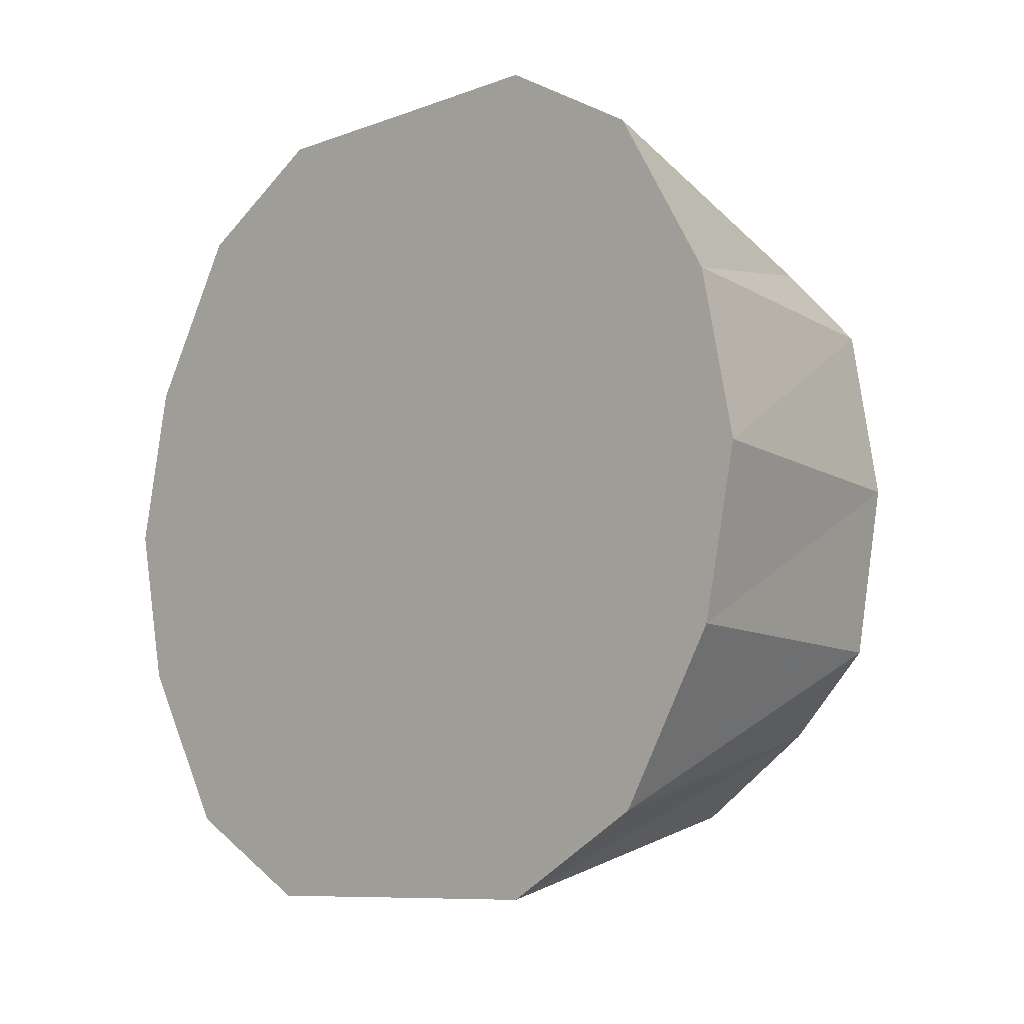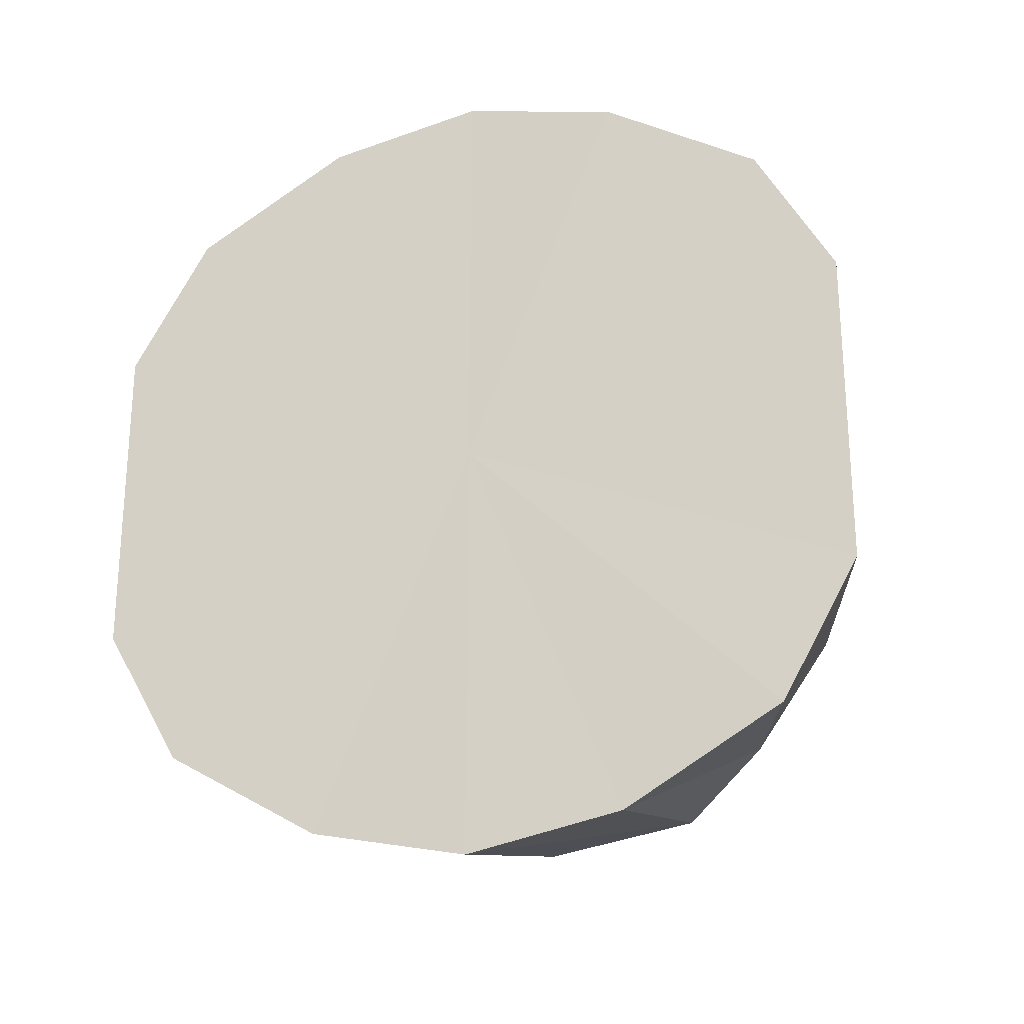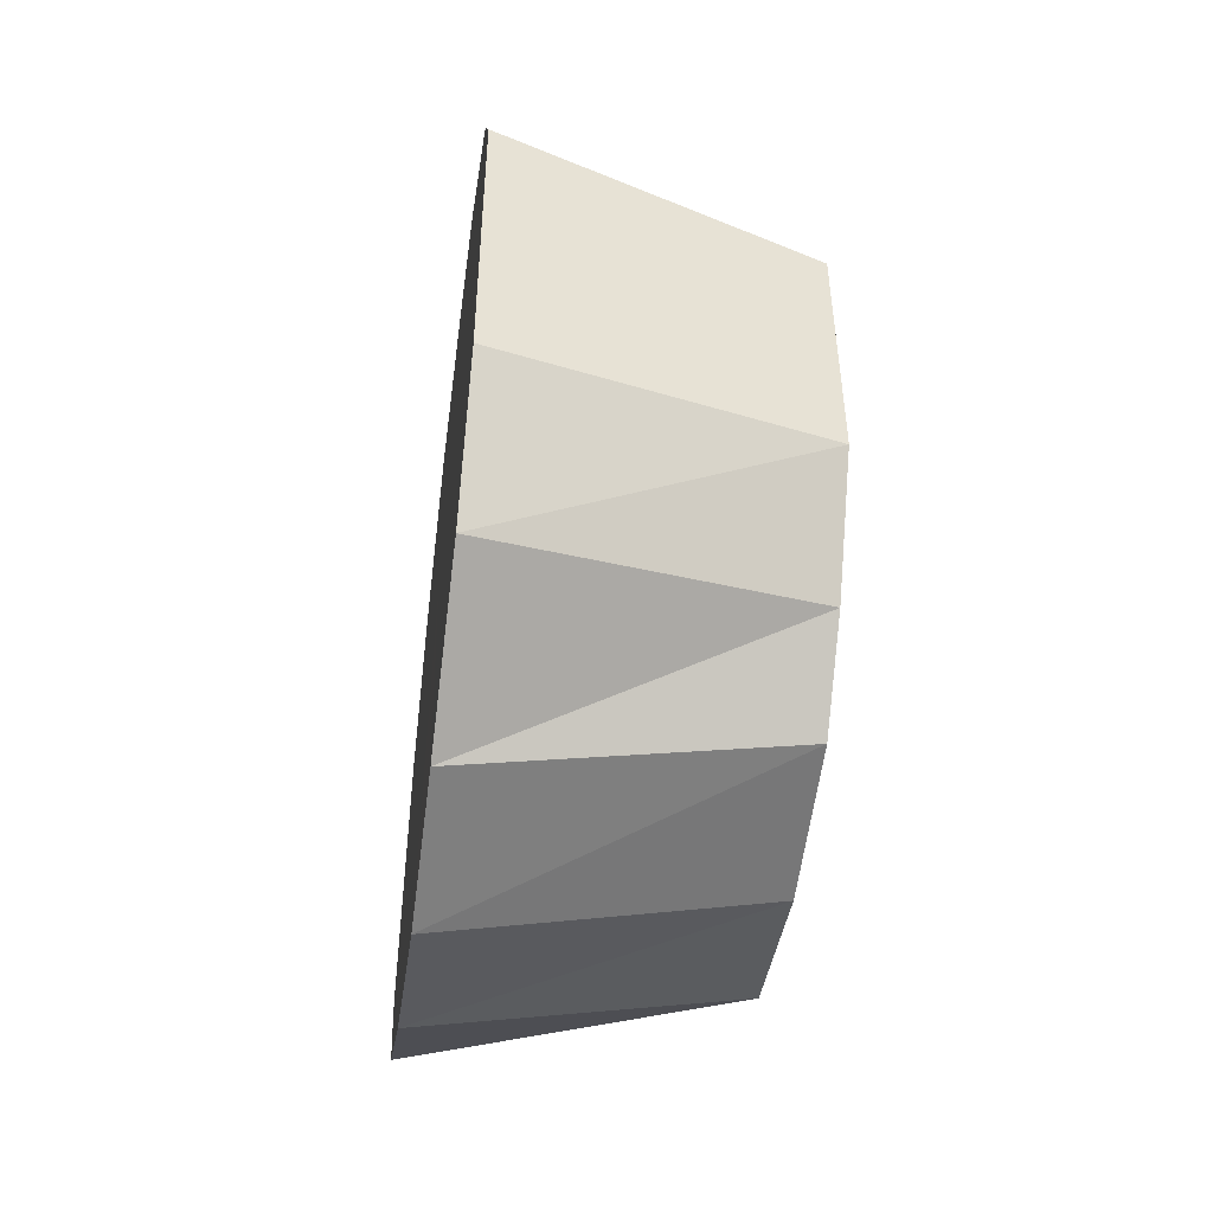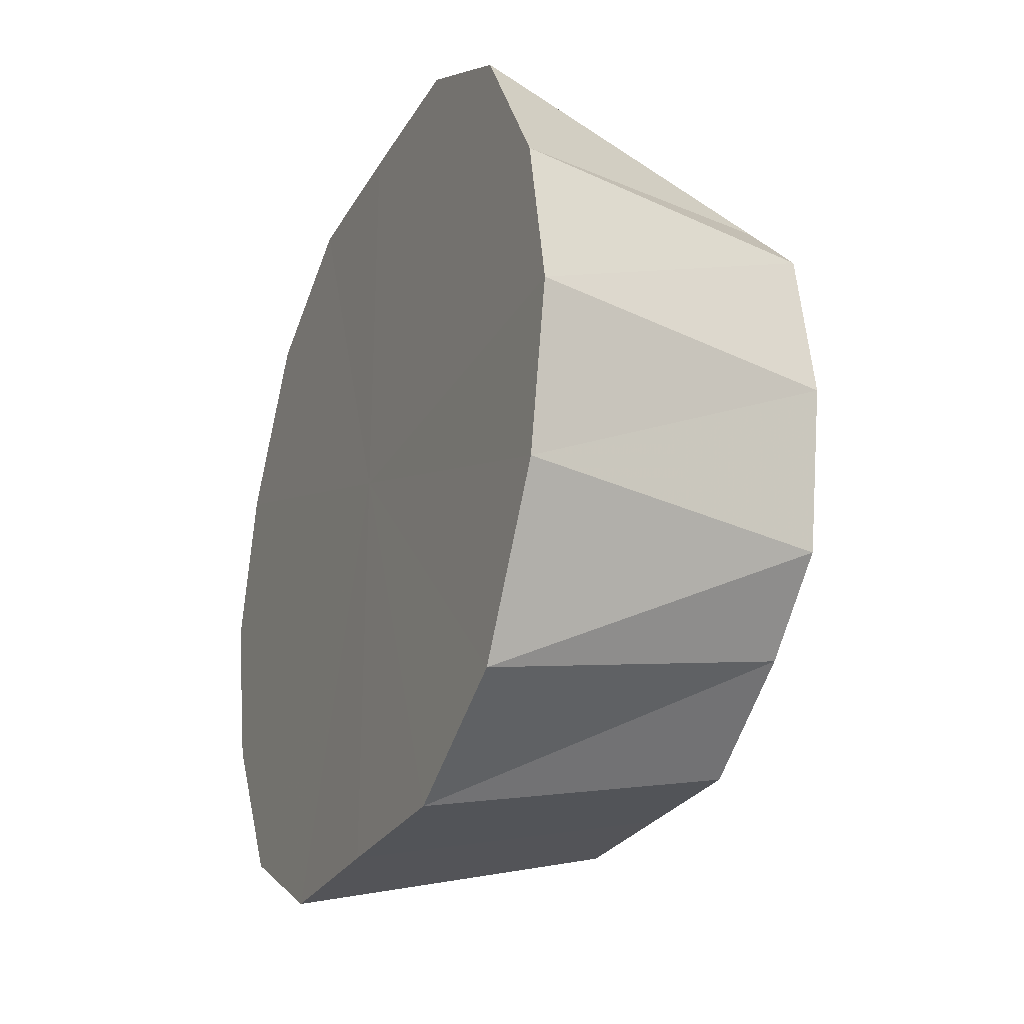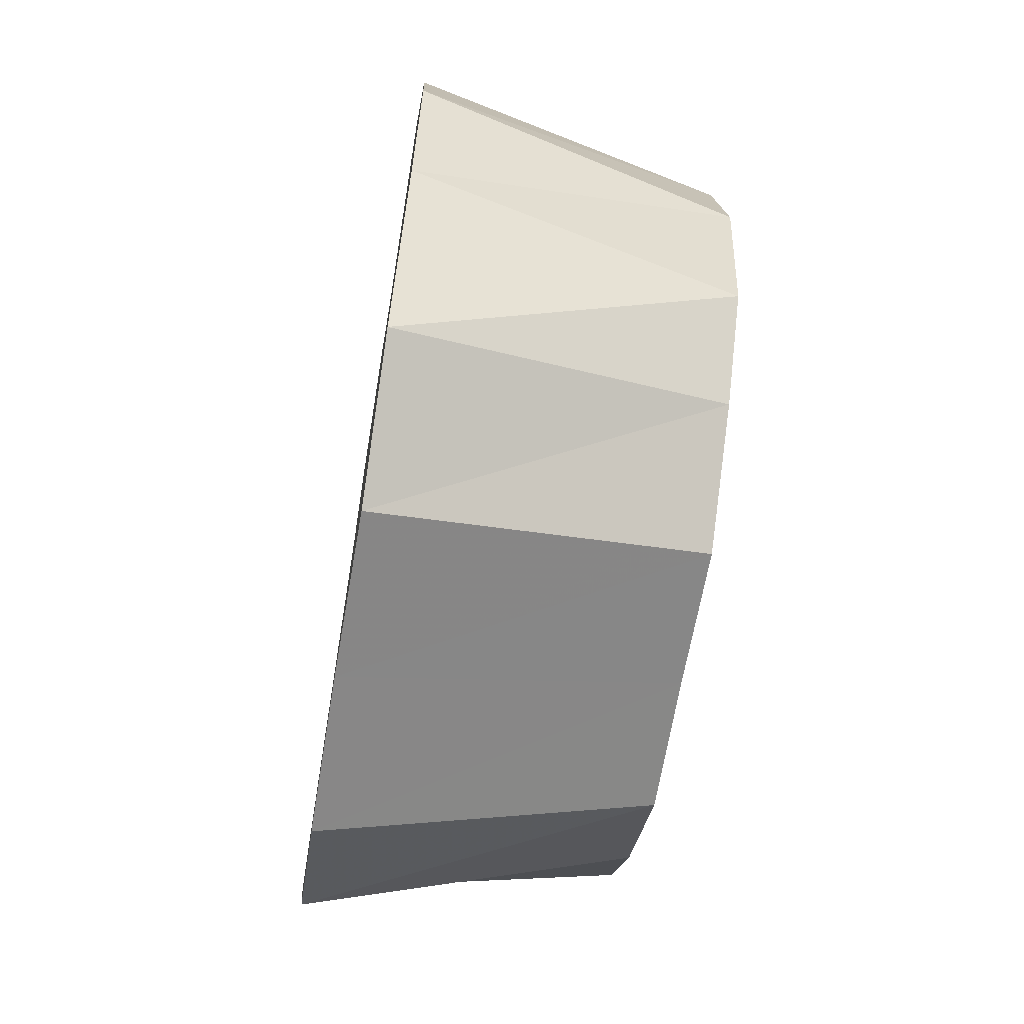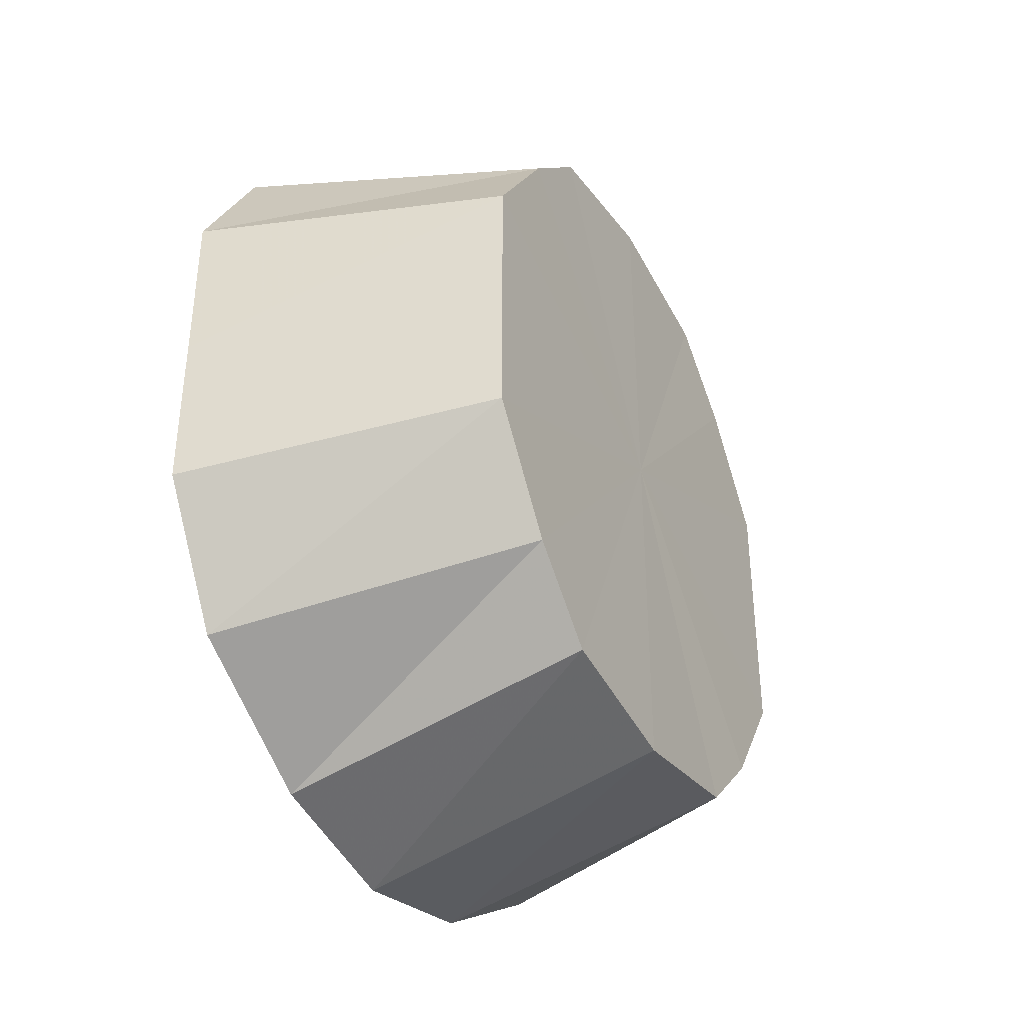
<metadata>
{"format":"obj","ext":"obj","renderer":"f3d","projection":"perspective","resolution":1024,"background":"white","views":[{"elev":-8.9,"azim":-45.1,"up":"+Y"},{"elev":-23.7,"azim":-73.2,"up":"+Z"},{"elev":-49.1,"azim":-7.7,"up":"+Z"},{"elev":-26.5,"azim":-24.0,"up":"+Y"},{"elev":-64.8,"azim":-9.4,"up":"+Y"},{"elev":-37.3,"azim":28.1,"up":"+Z"}]}
</metadata>
<code>
o 13069
v 2174 1863 7.429
v 2174 1863 7.425
v 2174 1863 7.419
v 2174 1863 7.425
v 2174 1863 7.416
v 2174 1863 7.429
v 2174 1863 7.413
v 2174 1863 7.406
v 2174 1863 7.375
v 2174 1863 7.344
v 2174 1863 7.334
v 2174 1863 7.406
v 2174 1863 7.416
v 2174 1863 7.396
v 2174 1863 7.392
v 2174 1863 7.413
v 2174 1863 7.375
v 2174 1863 7.375
v 2174 1863 7.396
v 2174 1863 7.354
v 2174 1863 7.358
v 2174 1863 7.375
v 2174 1863 7.337
v 2174 1863 7.344
v 2174 1863 7.354
v 2174 1863 7.325
v 2174 1863 7.334
v 2174 1863 7.337
v 2174 1863 7.321
v 2174 1863 7.331
v 2174 1863 7.325
v 2174 1863 7.325
v 2174 1863 7.334
v 2174 1863 7.321
v 2174 1863 7.337
v 2174 1863 7.344
v 2174 1863 7.337
v 2174 1863 7.358
v 2174 1863 7.354
v 2174 1863 7.375
v 2174 1863 7.375
v 2174 1863 7.354
v 2174 1863 7.392
v 2174 1863 7.375
v 2174 1863 7.396
v 2174 1863 7.406
v 2174 1863 7.396
v 2174 1863 7.413
v 2174 1863 7.416
v 2174 1863 7.413
v 2174 1863 7.425
v 2174 1863 7.325
v 2174 1863 7.334
v 2174 1863 7.344
v 2174 1863 7.425
v 2174 1863 7.416
v 2174 1863 7.406
v 2174 1863 7.429
v 2174 1863 7.375
v 2174 1863 7.425
v 2174 1863 7.413
v 2174 1863 7.425
v 2174 1863 7.396
v 2174 1863 7.413
v 2174 1863 7.375
v 2174 1863 7.396
v 2174 1863 7.354
v 2174 1863 7.375
v 2174 1863 7.337
v 2174 1863 7.354
v 2174 1863 7.325
v 2174 1863 7.337
v 2174 1863 7.321
v 2174 1863 7.325
f 1 2 3
f 4 1 5
f 6 3 5
f 7 4 8
f 5 3 9
f 10 11 9
f 12 13 9
f 14 7 15
f 16 8 15
f 15 8 9
f 17 14 18
f 19 15 18
f 18 15 9
f 20 17 21
f 22 18 21
f 21 18 9
f 23 20 24
f 25 21 24
f 24 21 9
f 26 23 27
f 28 24 27
f 27 24 9
f 29 26 30
f 31 27 30
f 30 27 9
f 32 29 33
f 34 30 33
f 33 30 9
f 35 32 36
f 37 36 38
f 39 35 38
f 38 36 9
f 40 39 41
f 42 38 41
f 41 38 9
f 43 41 9
f 44 41 43
f 45 40 43
f 46 43 9
f 47 43 46
f 48 45 46
f 49 46 9
f 2 48 49
f 50 46 49
f 3 49 9
f 51 49 3
f 52 53 54
f 55 56 57
f 58 59 60
f 60 59 61
f 62 59 58
f 61 59 63
f 64 59 62
f 63 59 65
f 66 59 64
f 65 59 67
f 68 59 66
f 67 59 69
f 70 59 68
f 69 59 71
f 72 59 70
f 71 59 73
f 74 59 72
f 73 59 74

</code>
